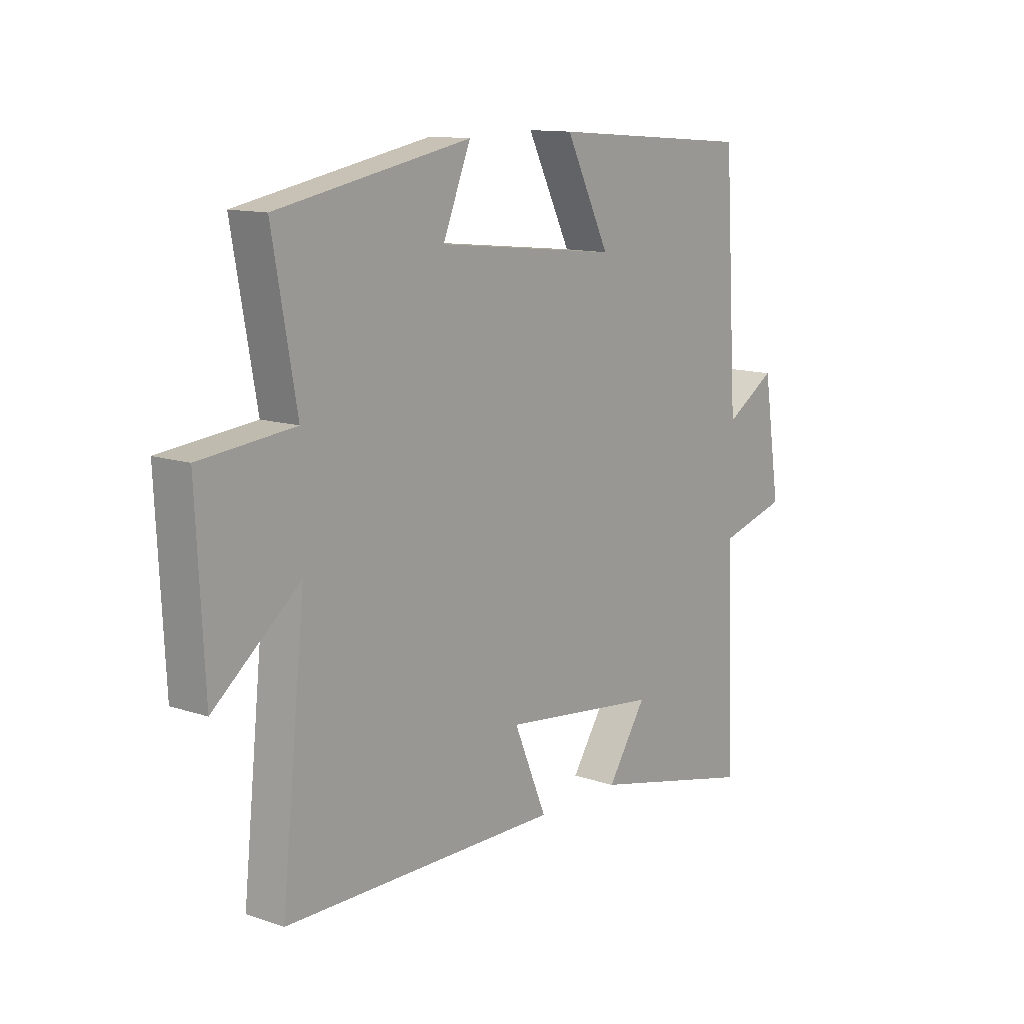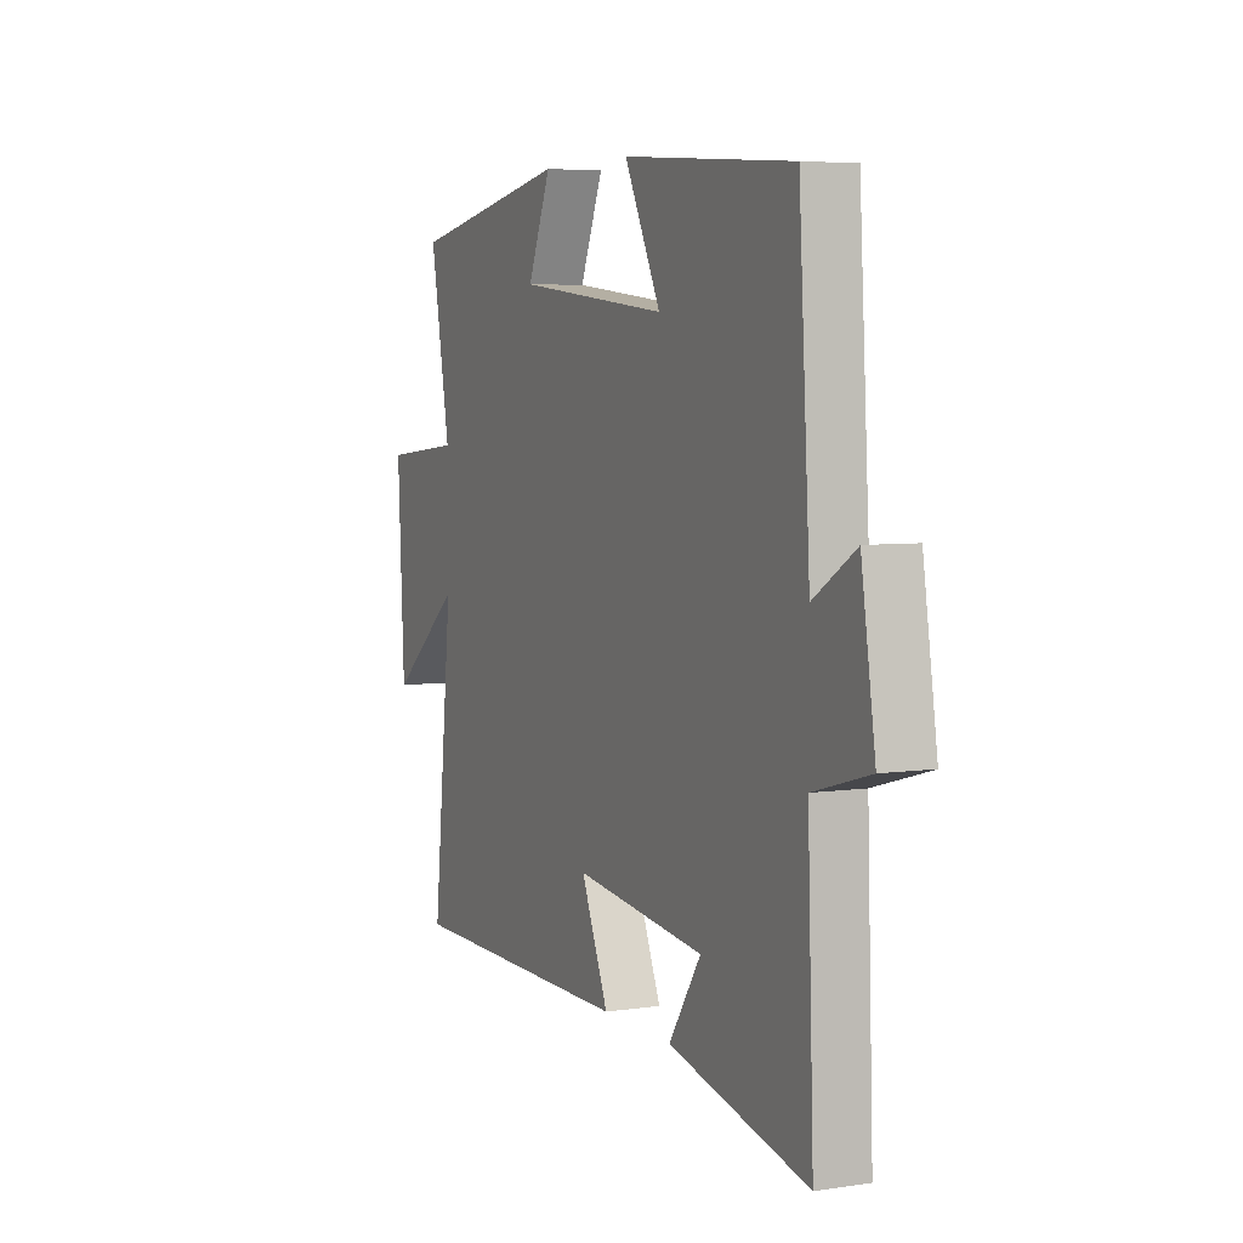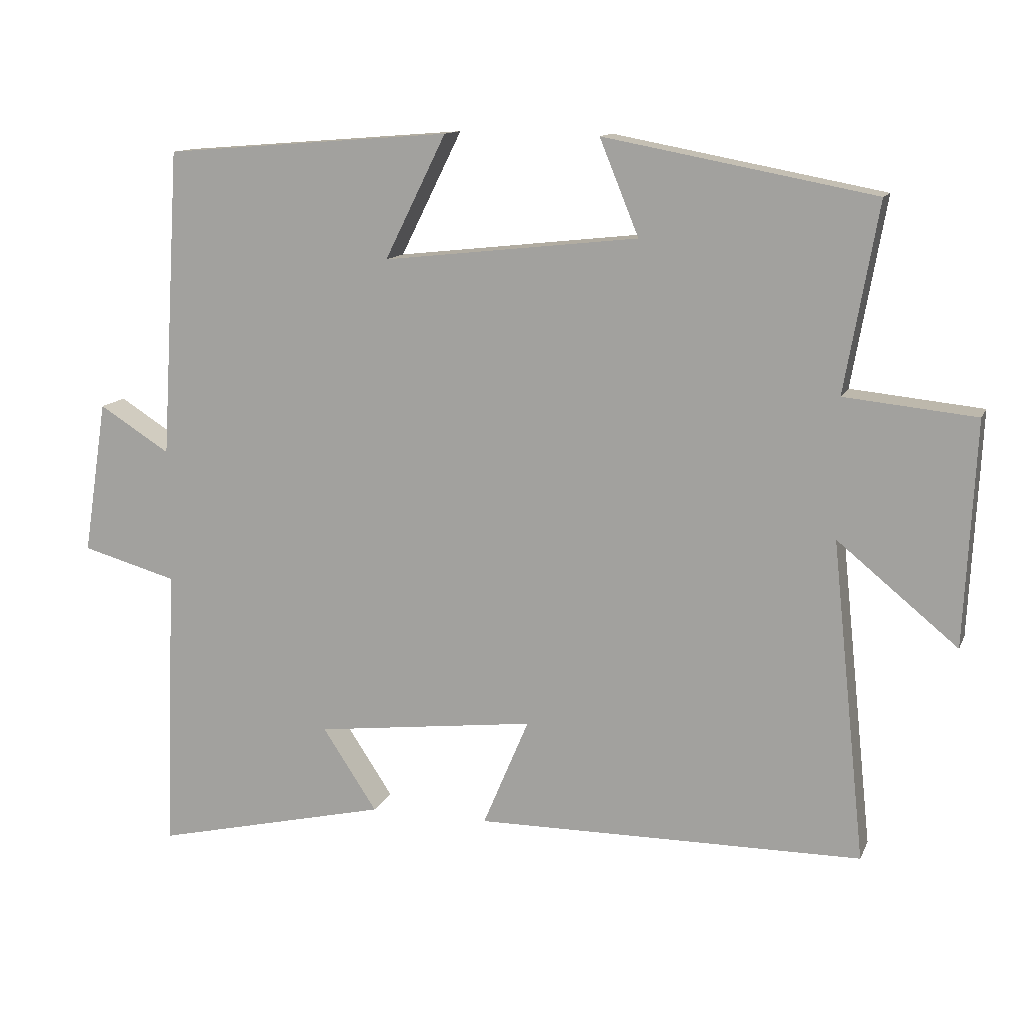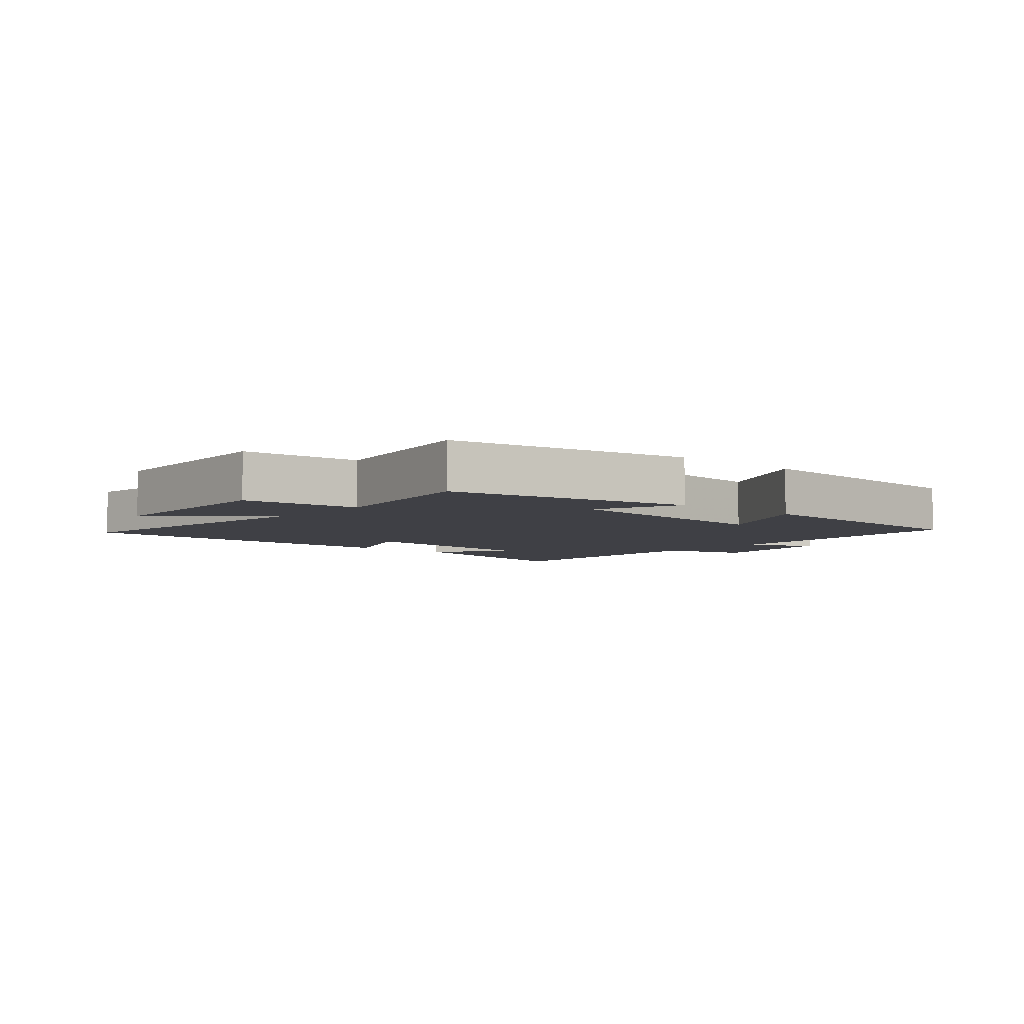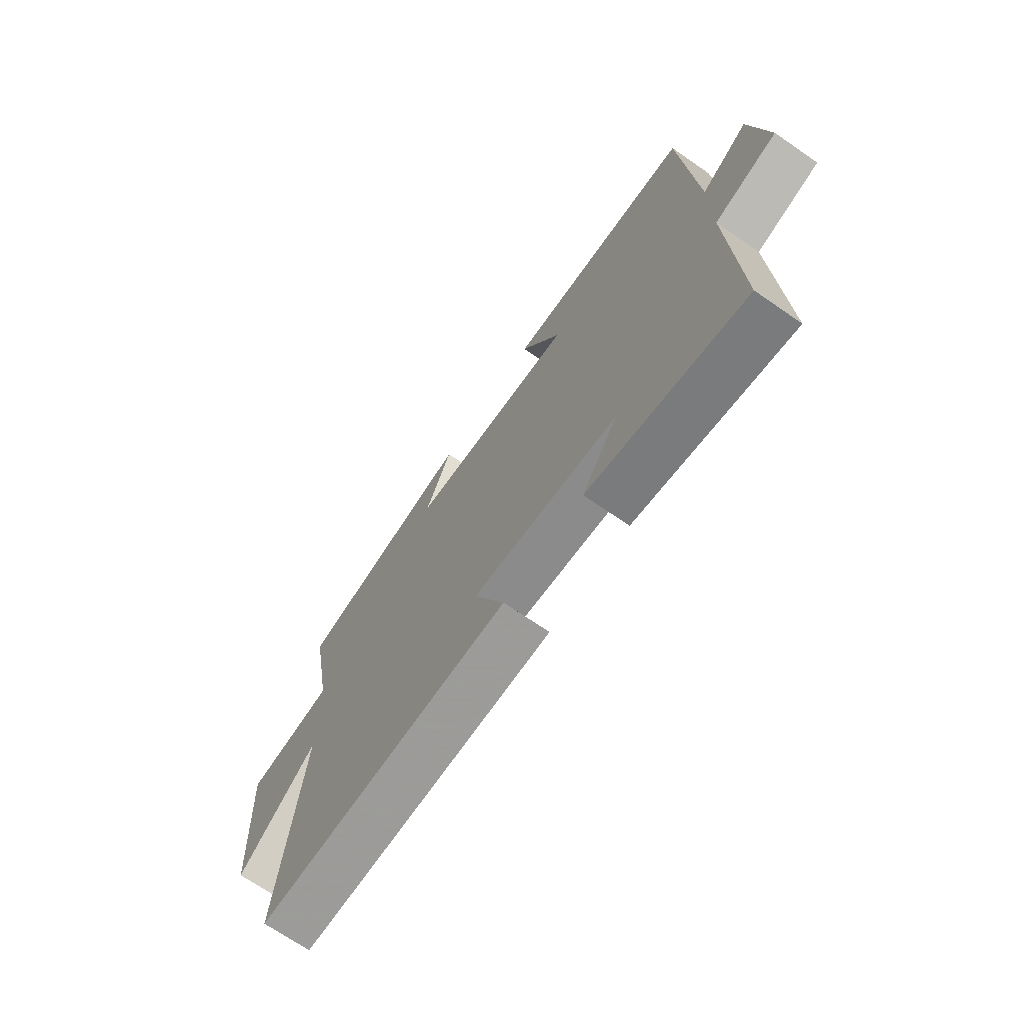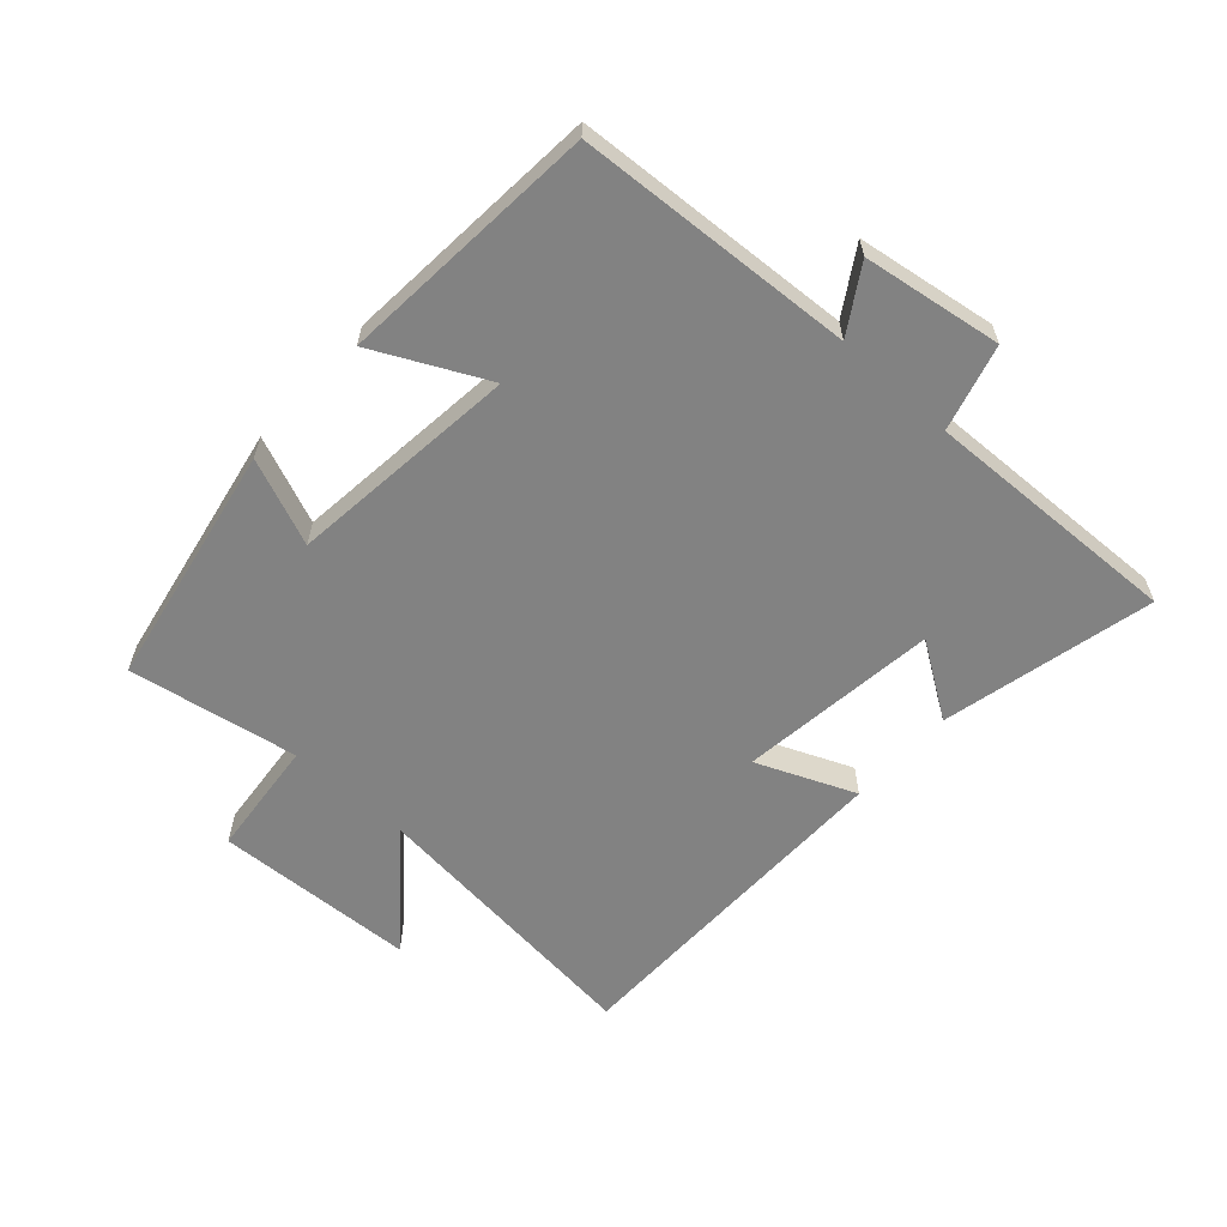
<metadata>
{"format":"obj","ext":"obj","renderer":"f3d","projection":"perspective","resolution":1024,"background":"white","views":[{"elev":12.3,"azim":-51.7,"up":"+Z"},{"elev":5.3,"azim":65.1,"up":"+Z"},{"elev":12.4,"azim":-163.1,"up":"+Z"},{"elev":-5.2,"azim":-41.0,"up":"+Y"},{"elev":-70.2,"azim":55.4,"up":"+Z"},{"elev":-60.7,"azim":47.8,"up":"+Y"}]}
</metadata>
<code>
v -0.548 0.07 -0.497
v -0.5 0.07 -0.04
v -0.672 0.07 -0.181
v -0.688 0.07 0.139
v -0.5 0.07 0.158
v -0.548 0.07 0.427
v -0.161 0.07 0.5
v -0.217 0.07 0.363
v 0.149 0.07 0.323
v 0.061 0.07 0.5
v 0.473 0.07 0.468
v 0.5 0.07 0.026
v 0.602 0.07 0.09
v 0.636 0.07 -0.13
v 0.5 0.07 -0.168
v 0.515 0.07 -0.578
v 0.178 0.07 -0.5
v 0.256 0.07 -0.382
v -0.06 0.07 -0.344
v 0.006 0.07 -0.5
v -0.548 0 -0.497
v -0.5 0 -0.04
v -0.672 0 -0.181
v -0.688 0 0.139
v -0.5 0 0.158
v -0.548 0 0.427
v -0.161 0 0.5
v -0.217 0 0.363
v 0.149 0 0.323
v 0.061 0 0.5
v 0.473 0 0.468
v 0.5 0 0.026
v 0.602 0 0.09
v 0.636 0 -0.13
v 0.5 0 -0.168
v 0.515 0 -0.578
v 0.178 0 -0.5
v 0.256 0 -0.382
v -0.06 0 -0.344
v 0.006 0 -0.5
f 19 20 1 2
f 18 19 2
f 15 16 17 18
f 15 18 2
f 12 13 14 15
f 11 12 15
f 10 11 15
f 9 10 15
f 8 9 15 2
f 5 6 7 8
f 5 8 2 3
f 3 4 5
f 22 21 40 39
f 22 39 38
f 38 37 36 35
f 22 38 35
f 35 34 33 32
f 35 32 31
f 35 31 30
f 35 30 29
f 22 35 29 28
f 28 27 26 25
f 23 22 28 25
f 25 24 23
f 1 21 22 2
f 2 22 23 3
f 3 23 24 4
f 4 24 25 5
f 5 25 26 6
f 6 26 27 7
f 7 27 28 8
f 8 28 29 9
f 9 29 30 10
f 10 30 31 11
f 11 31 32 12
f 12 32 33 13
f 13 33 34 14
f 14 34 35 15
f 15 35 36 16
f 16 36 37 17
f 17 37 38 18
f 18 38 39 19
f 19 39 40 20
f 20 40 21 1

</code>
